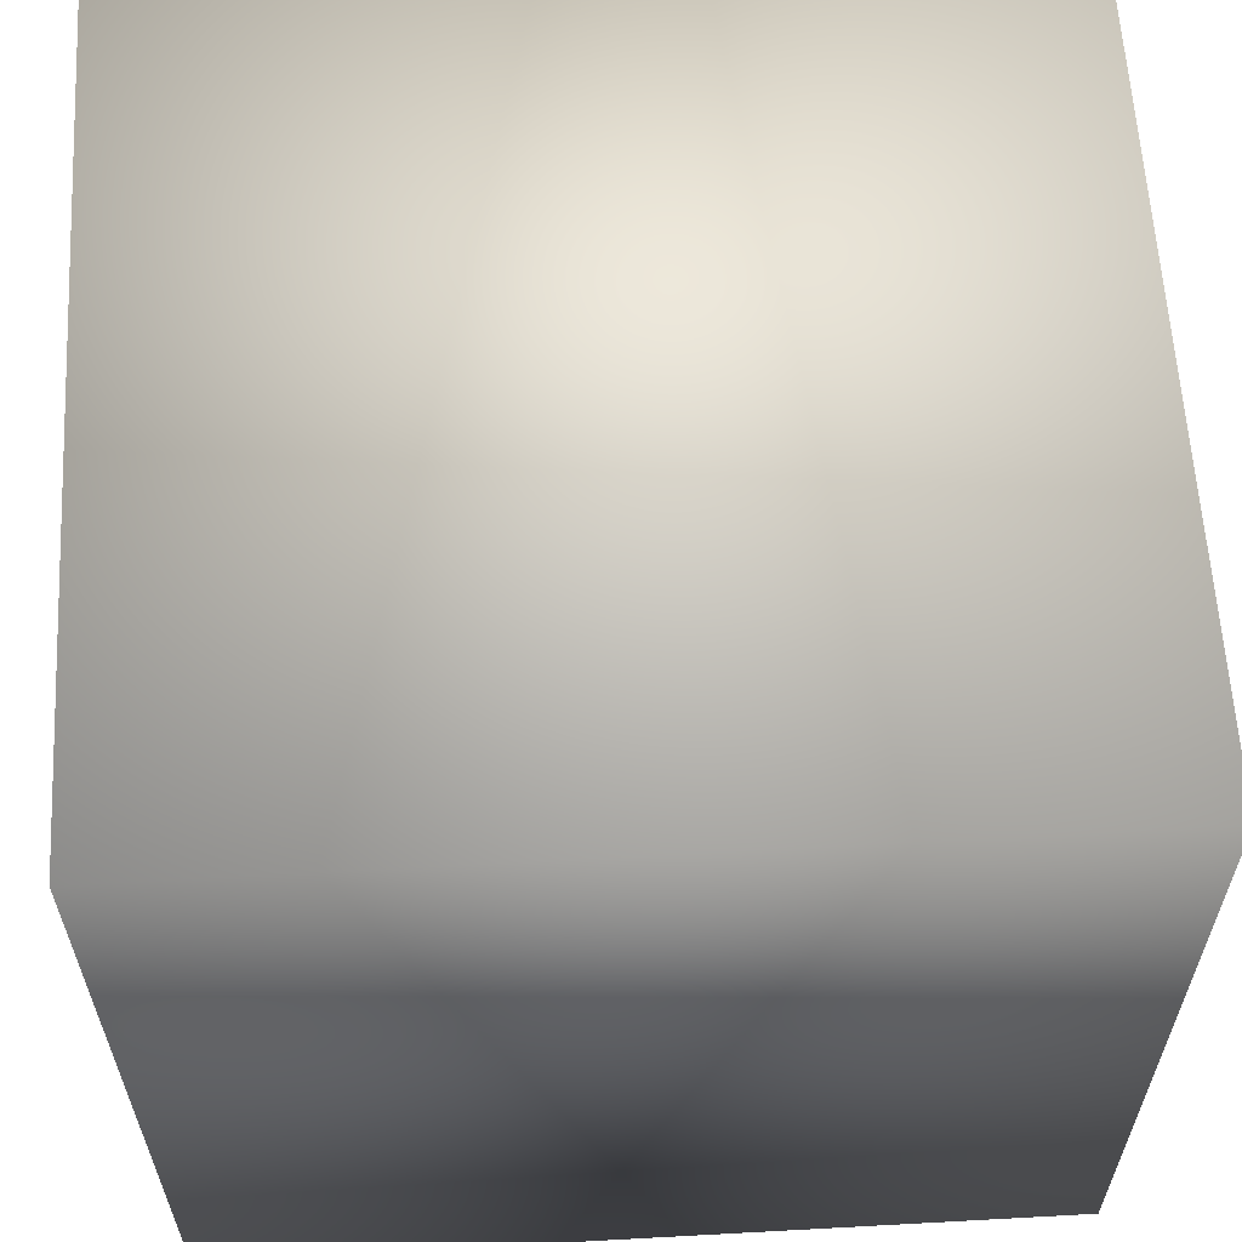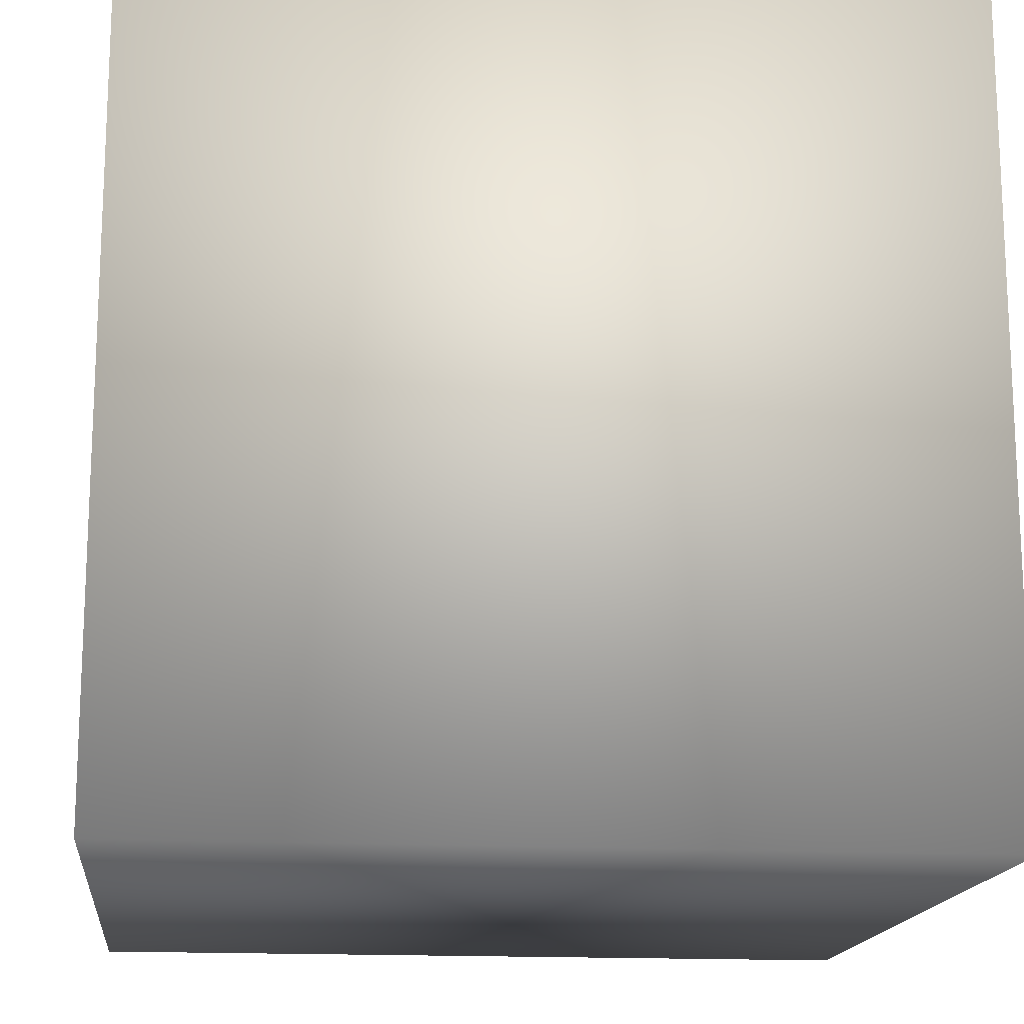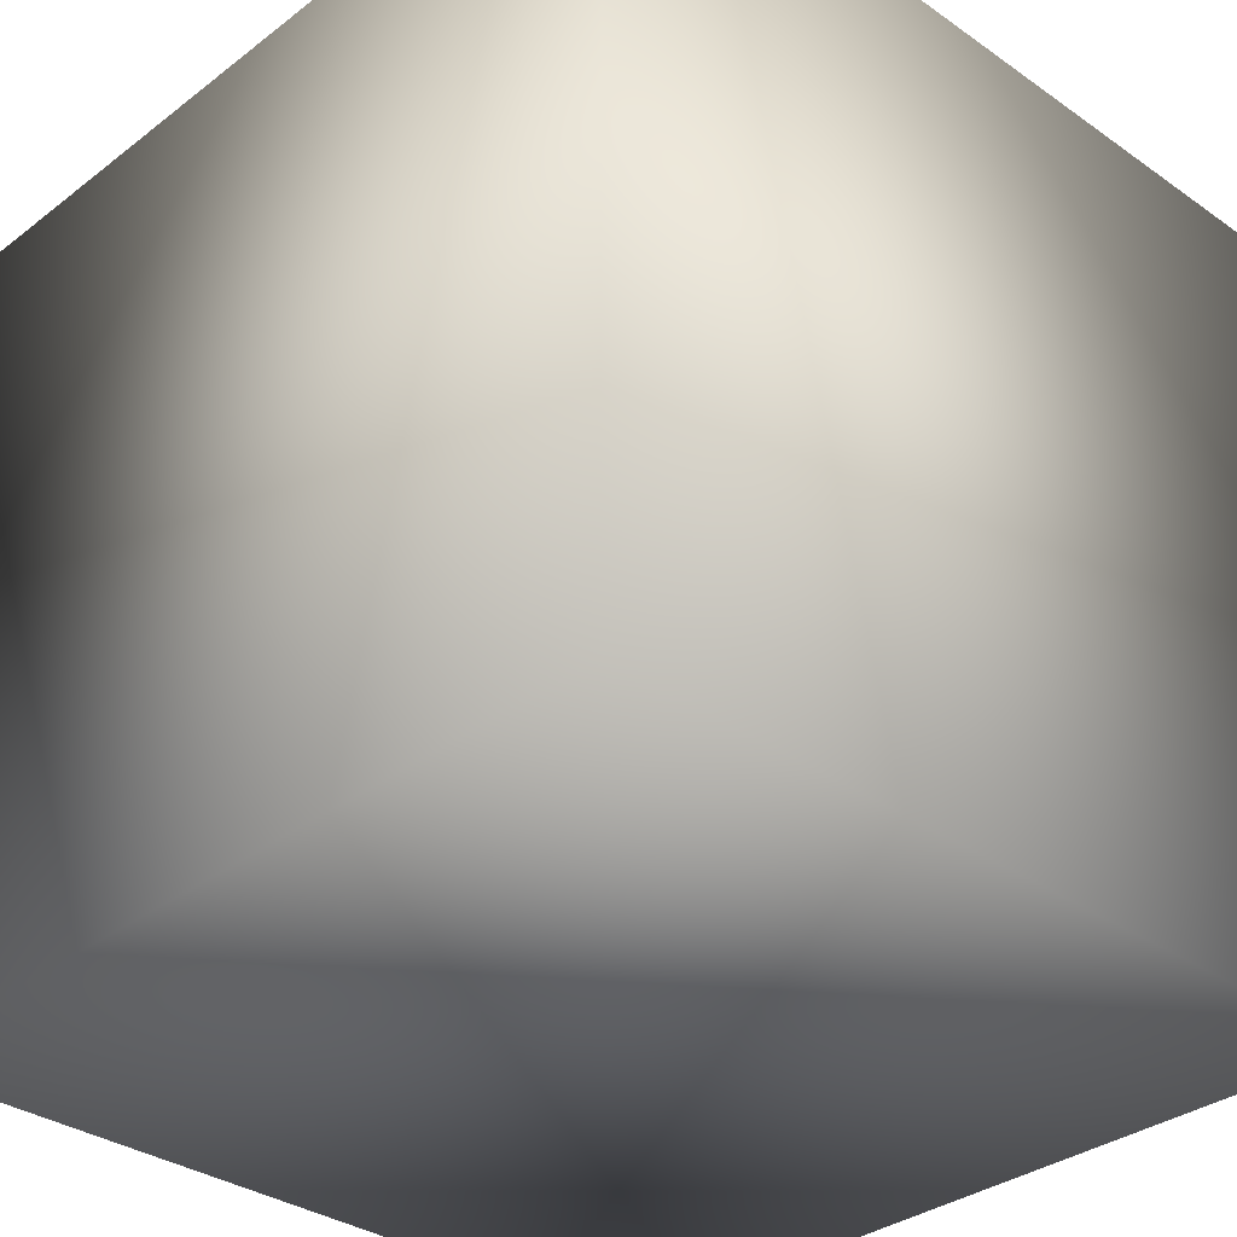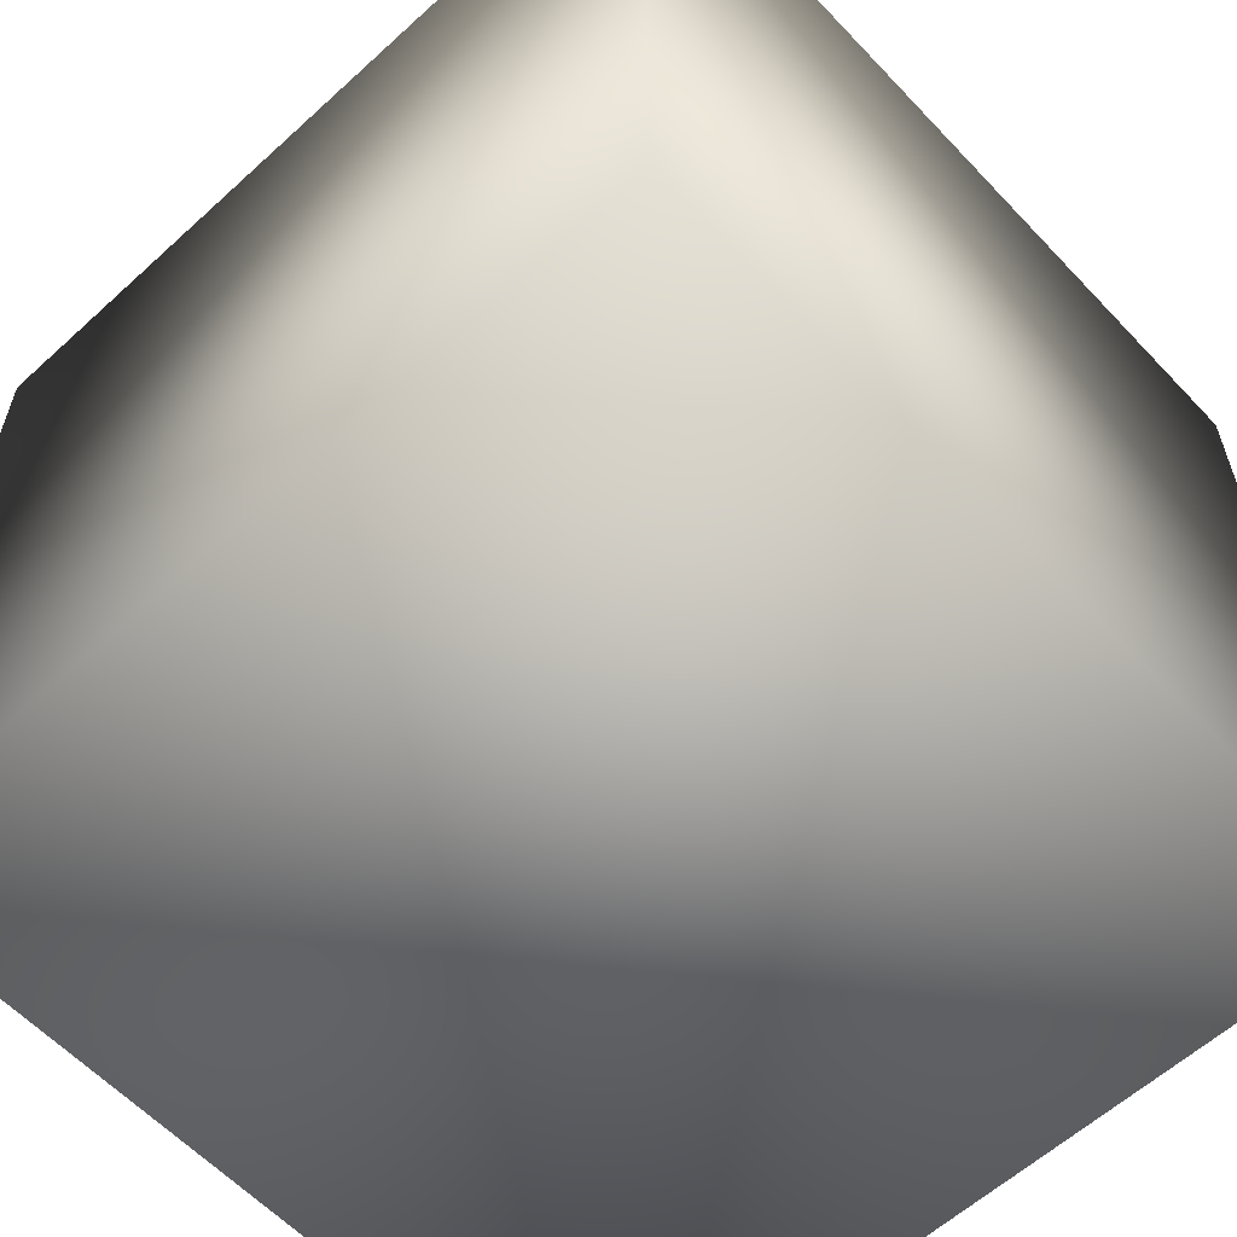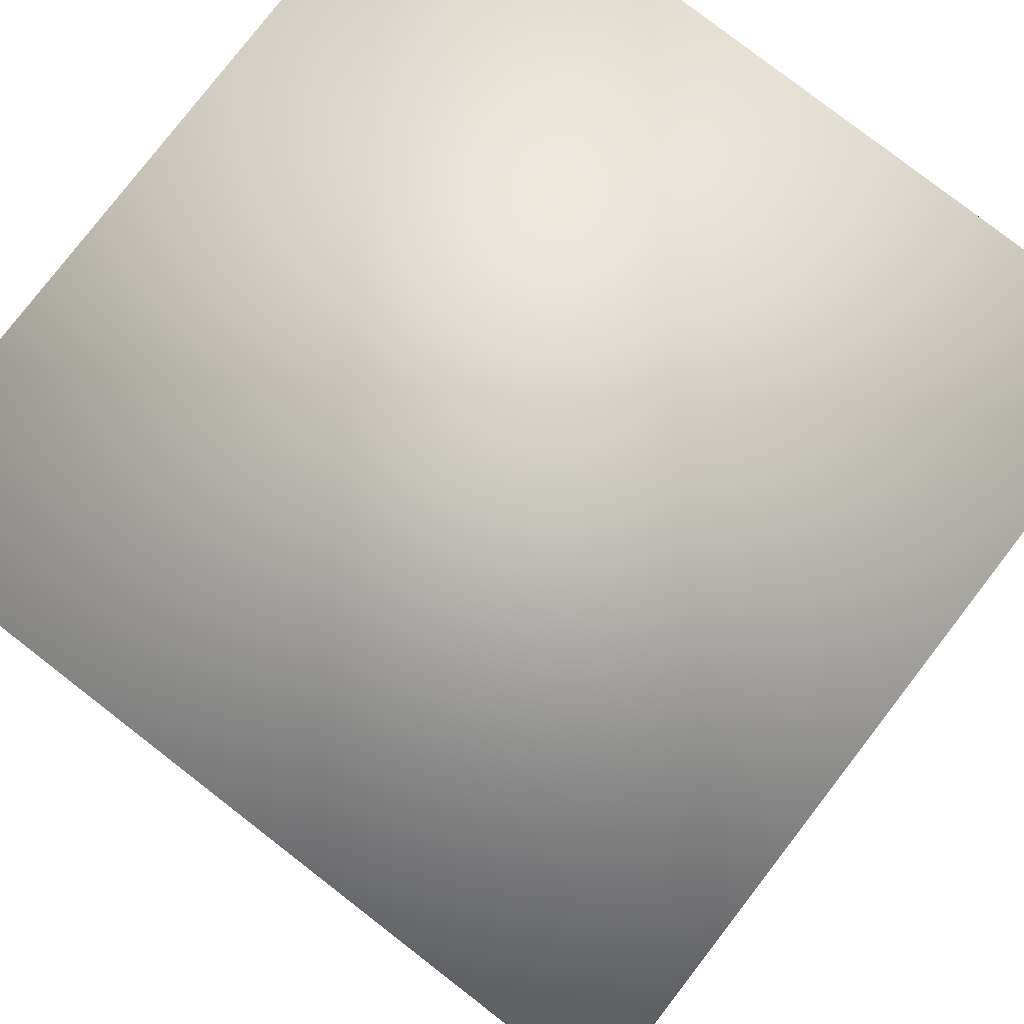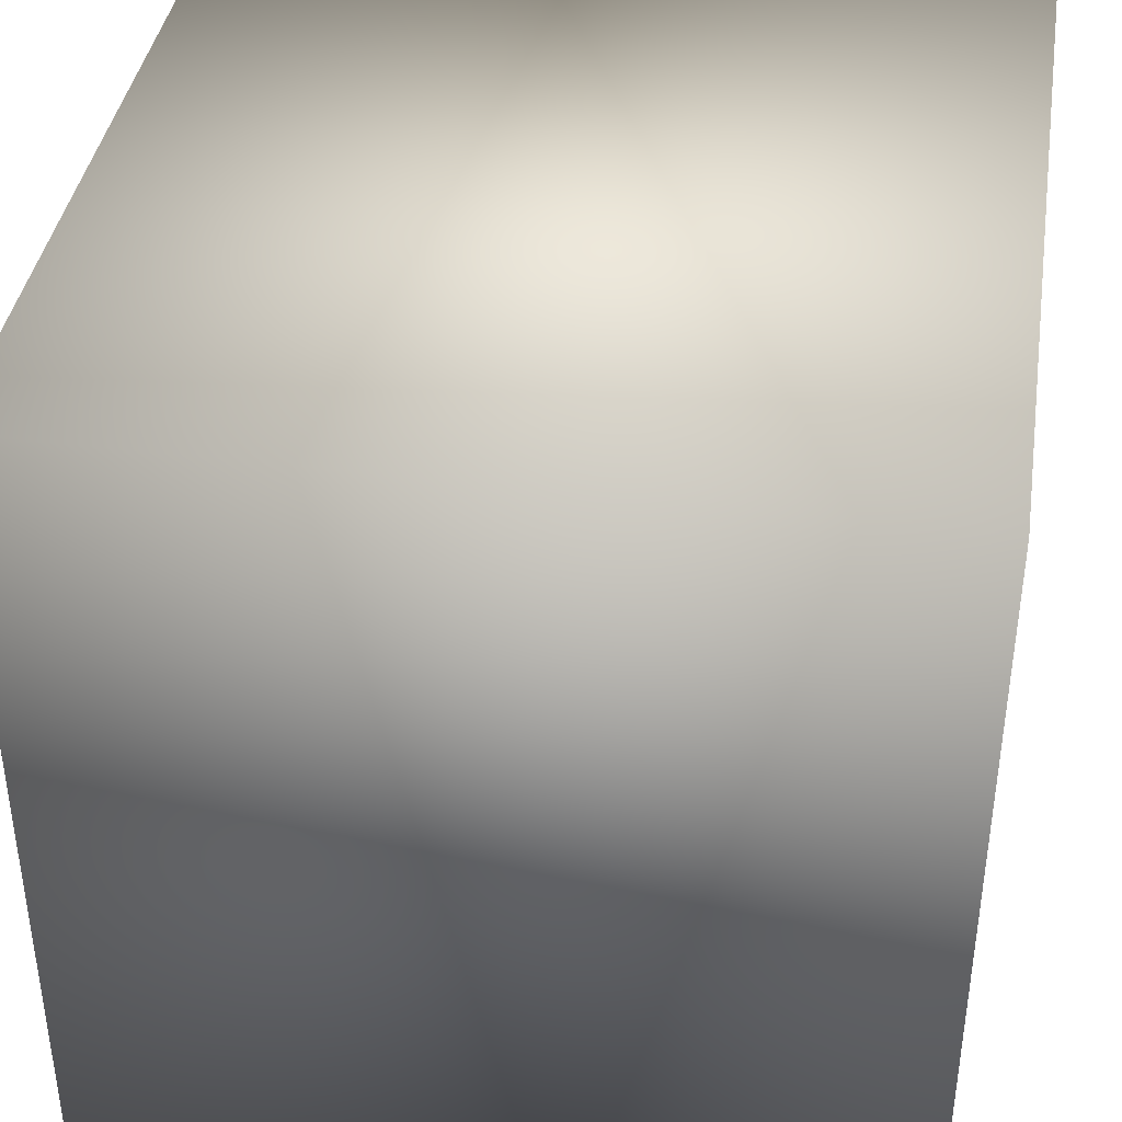
<metadata>
{"format":"obj","ext":"obj","renderer":"f3d","projection":"perspective","resolution":1024,"background":"white","views":[{"elev":61.0,"azim":-93.2,"up":"+Z"},{"elev":-15.9,"azim":173.7,"up":"+Z"},{"elev":-33.2,"azim":136.2,"up":"+Y"},{"elev":-60.0,"azim":133.0,"up":"+Y"},{"elev":79.9,"azim":37.7,"up":"+Z"},{"elev":39.6,"azim":-81.1,"up":"+Z"}]}
</metadata>
<code>
o Cube
v 1 -1 -1
v 1 -1 1
v -1 -1 1
v -1 -1 -1
v 1 1 -1
v 1 1 1
v -1 1 1
v -1 1 -1
f 1 2 3 4
f 5 8 7 6
f 1 5 6 2
f 2 6 7 3
f 3 7 8 4
f 5 1 4 8

</code>
